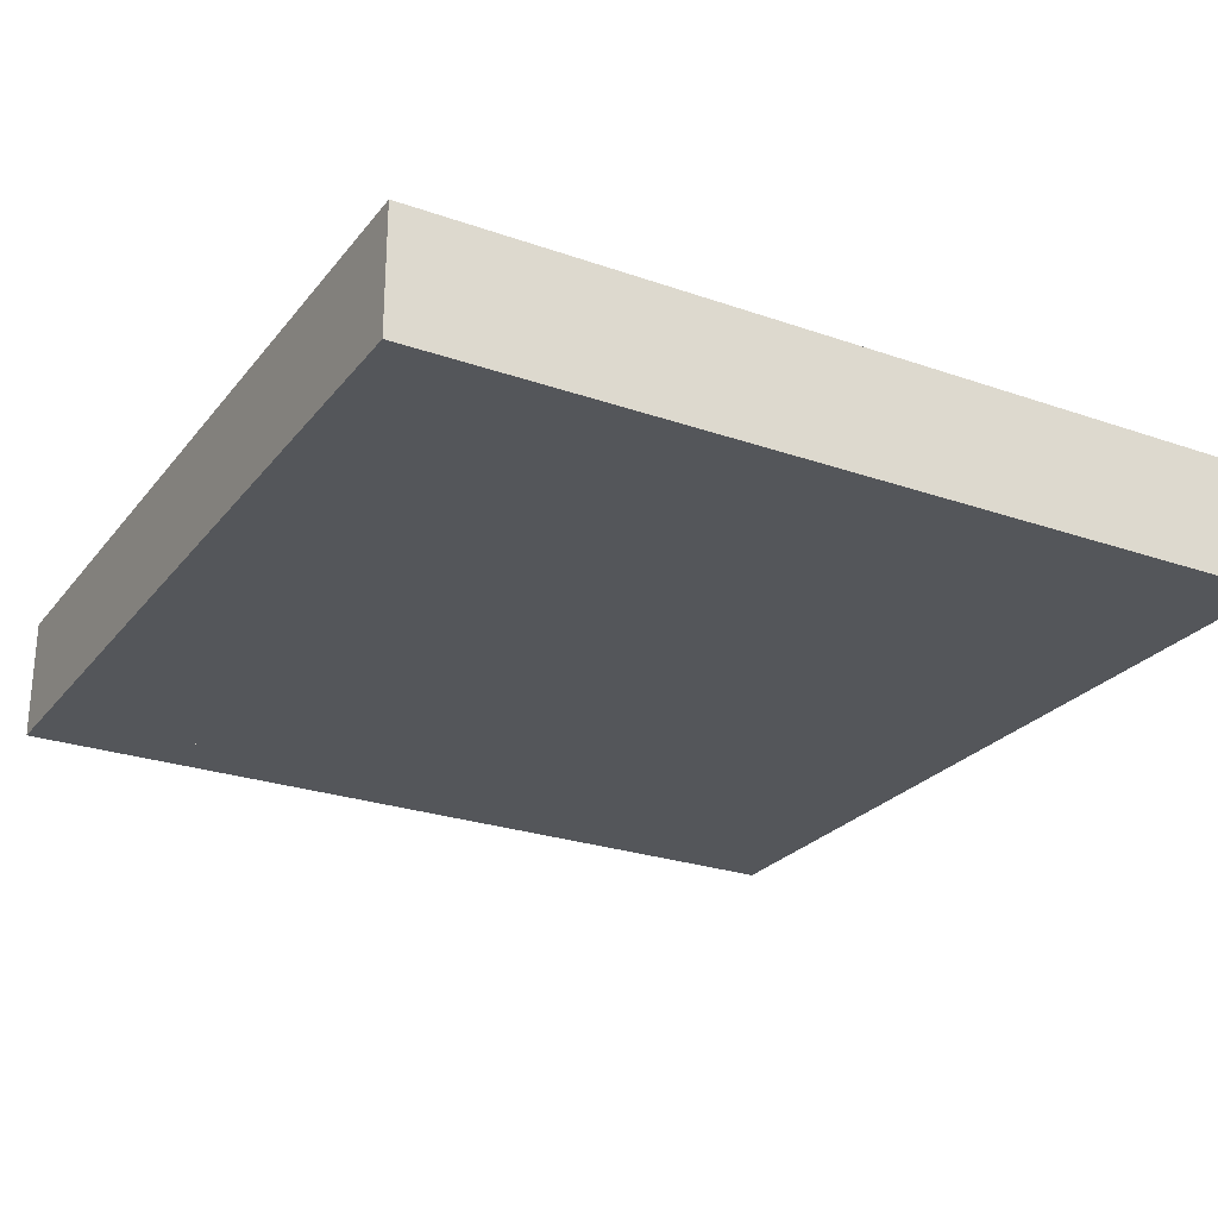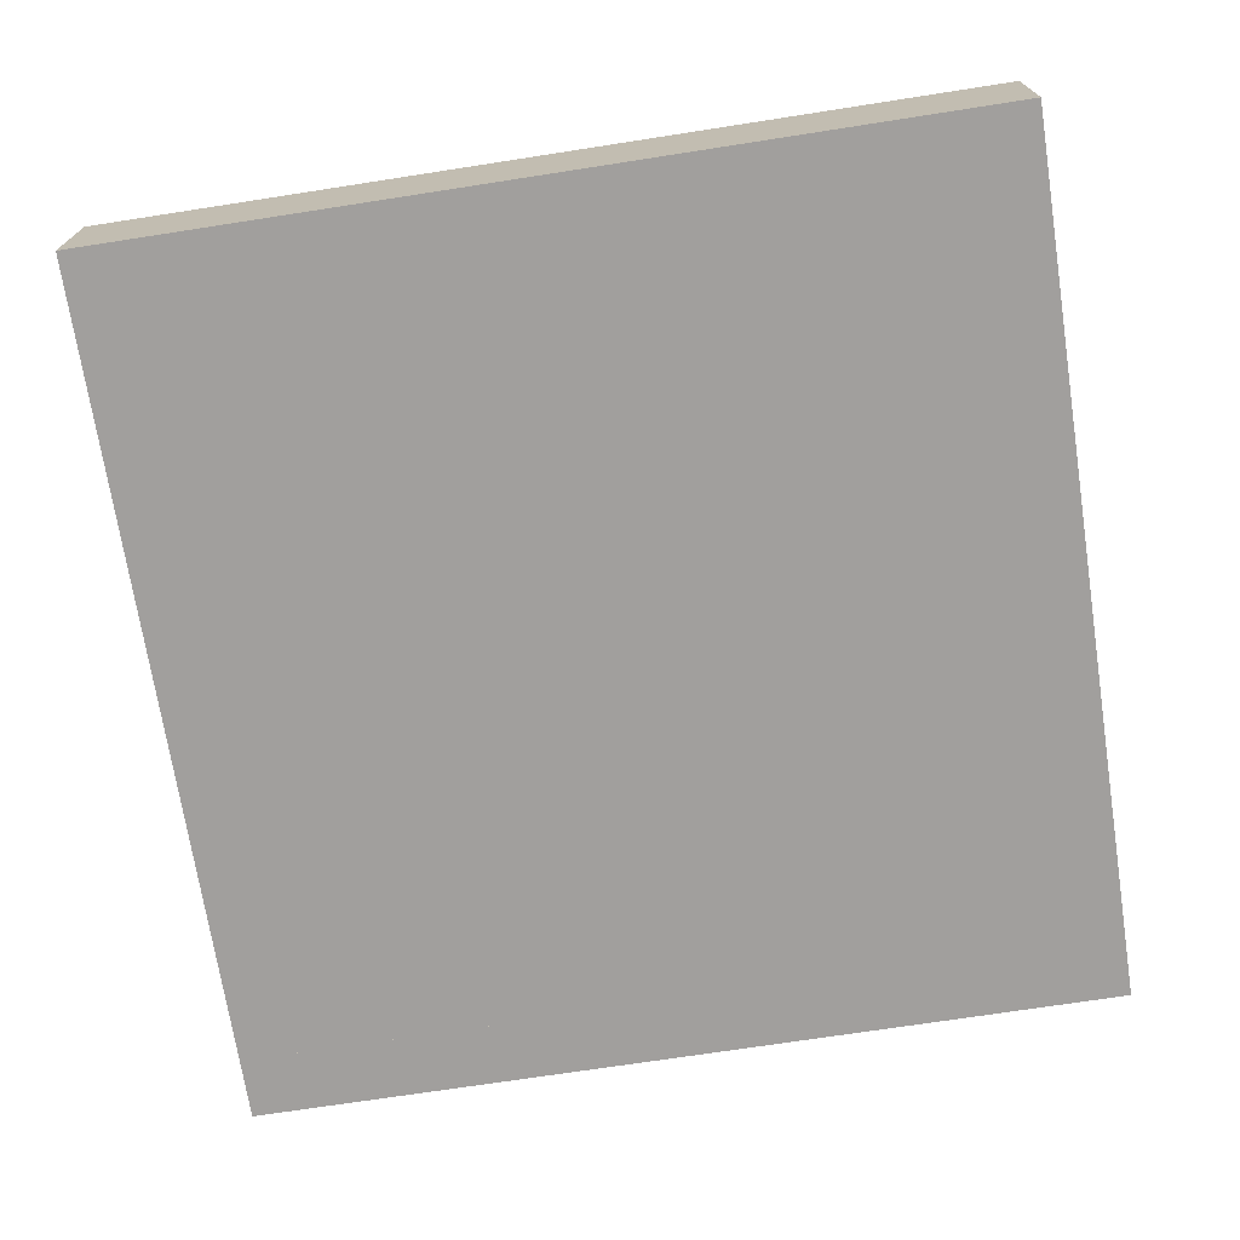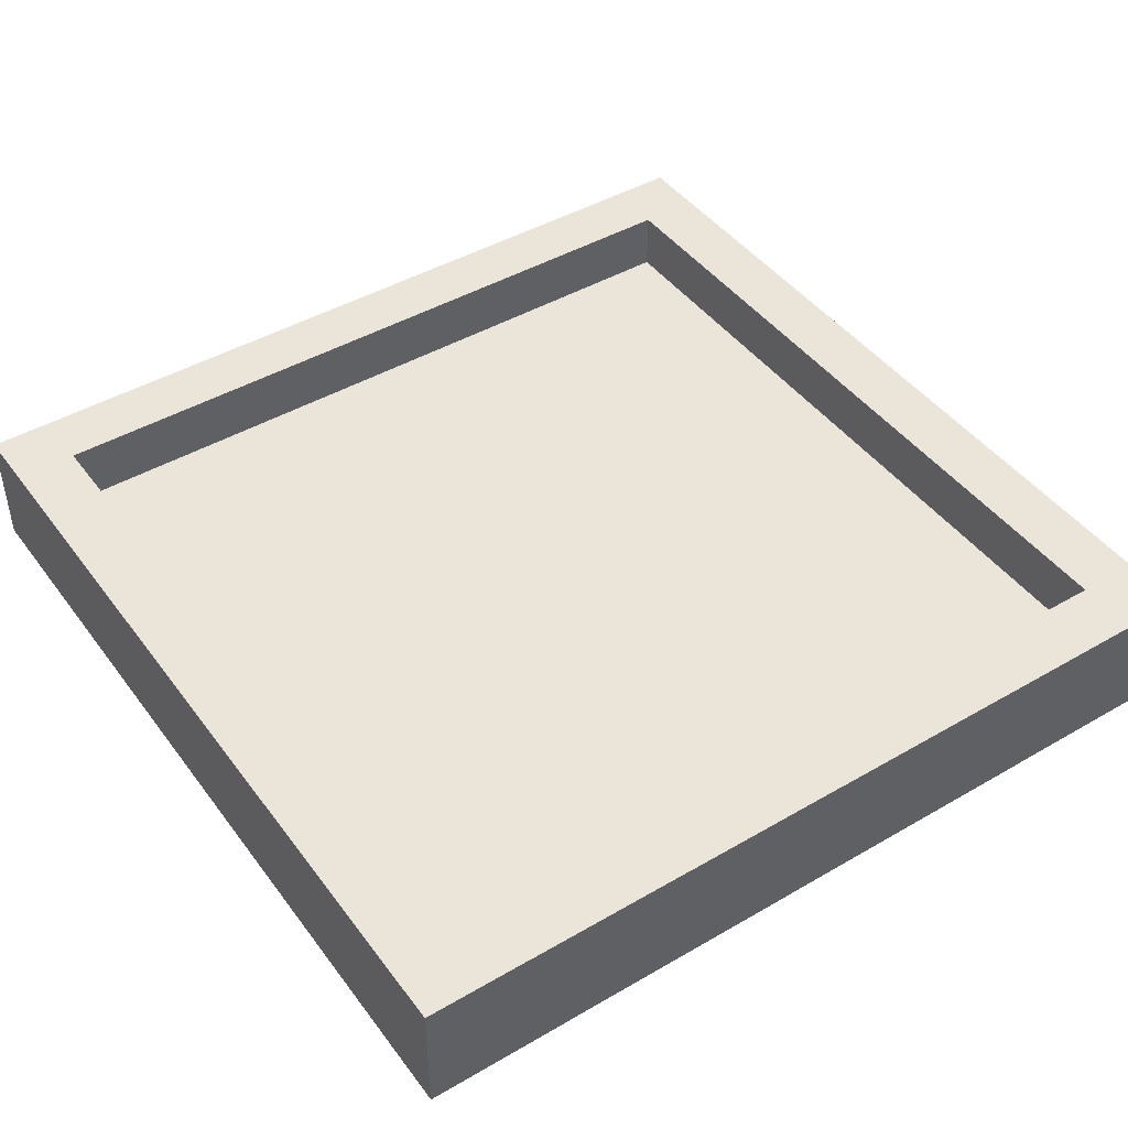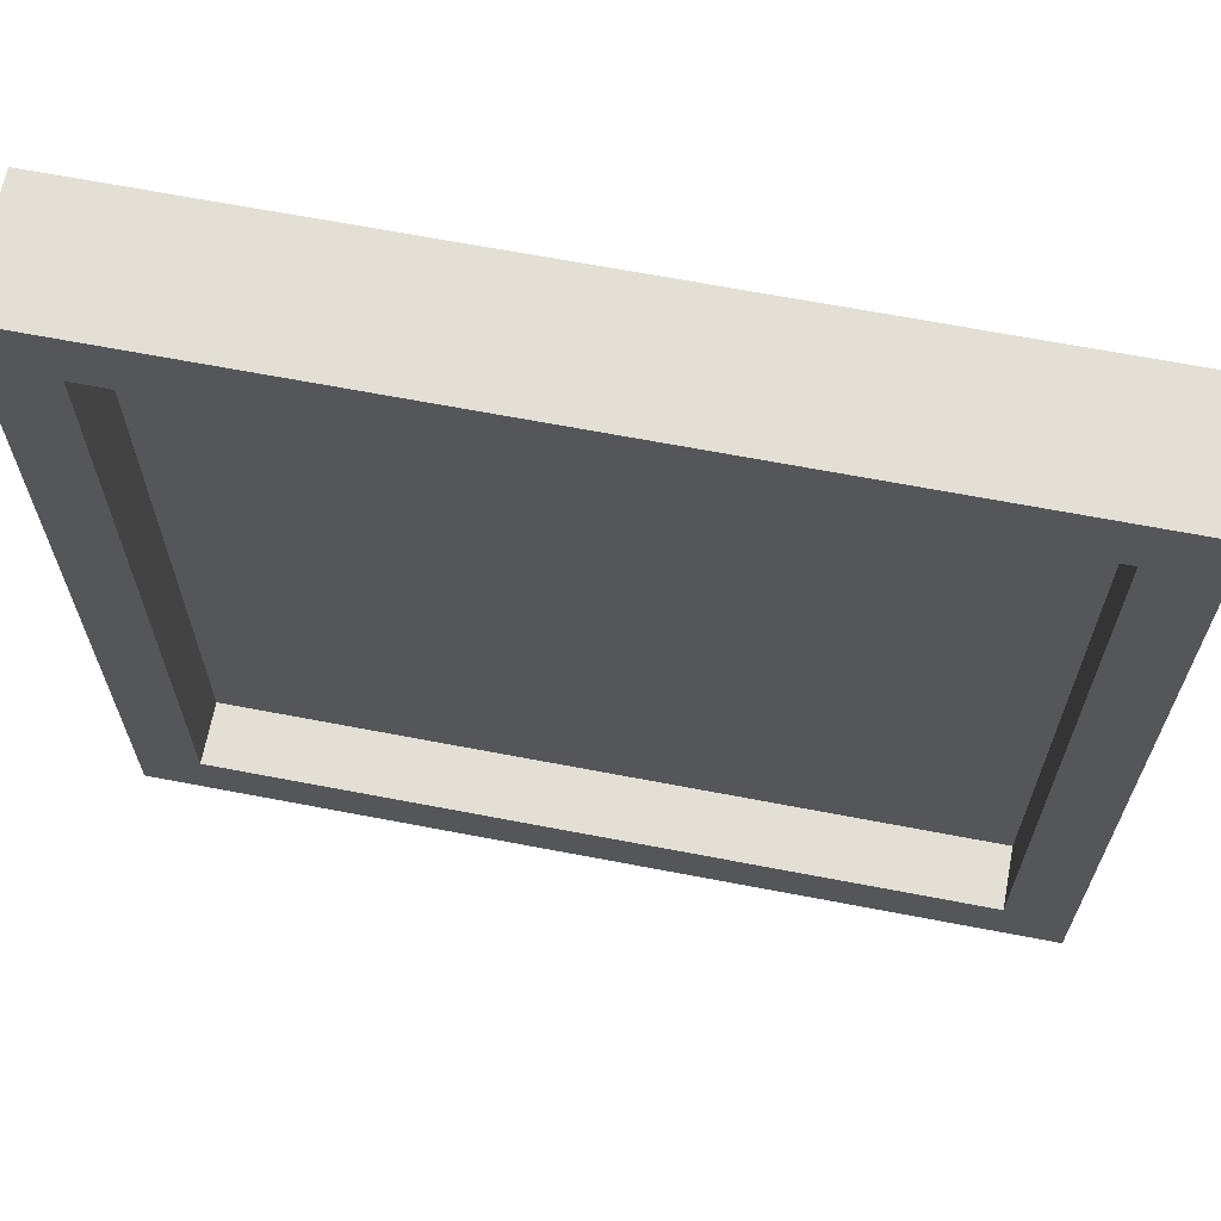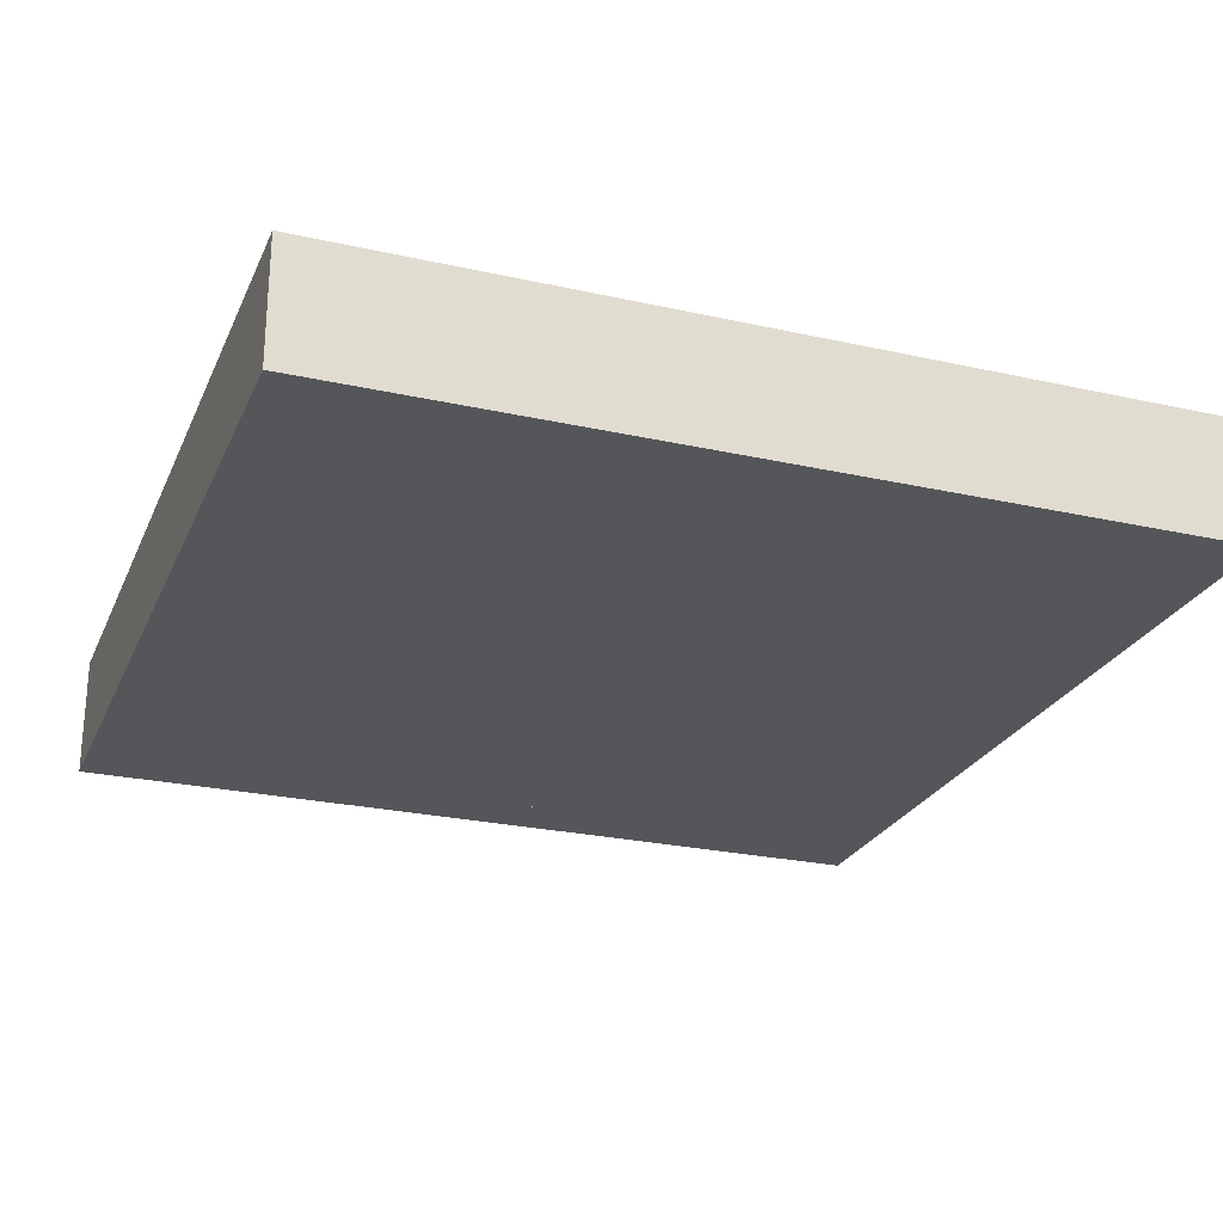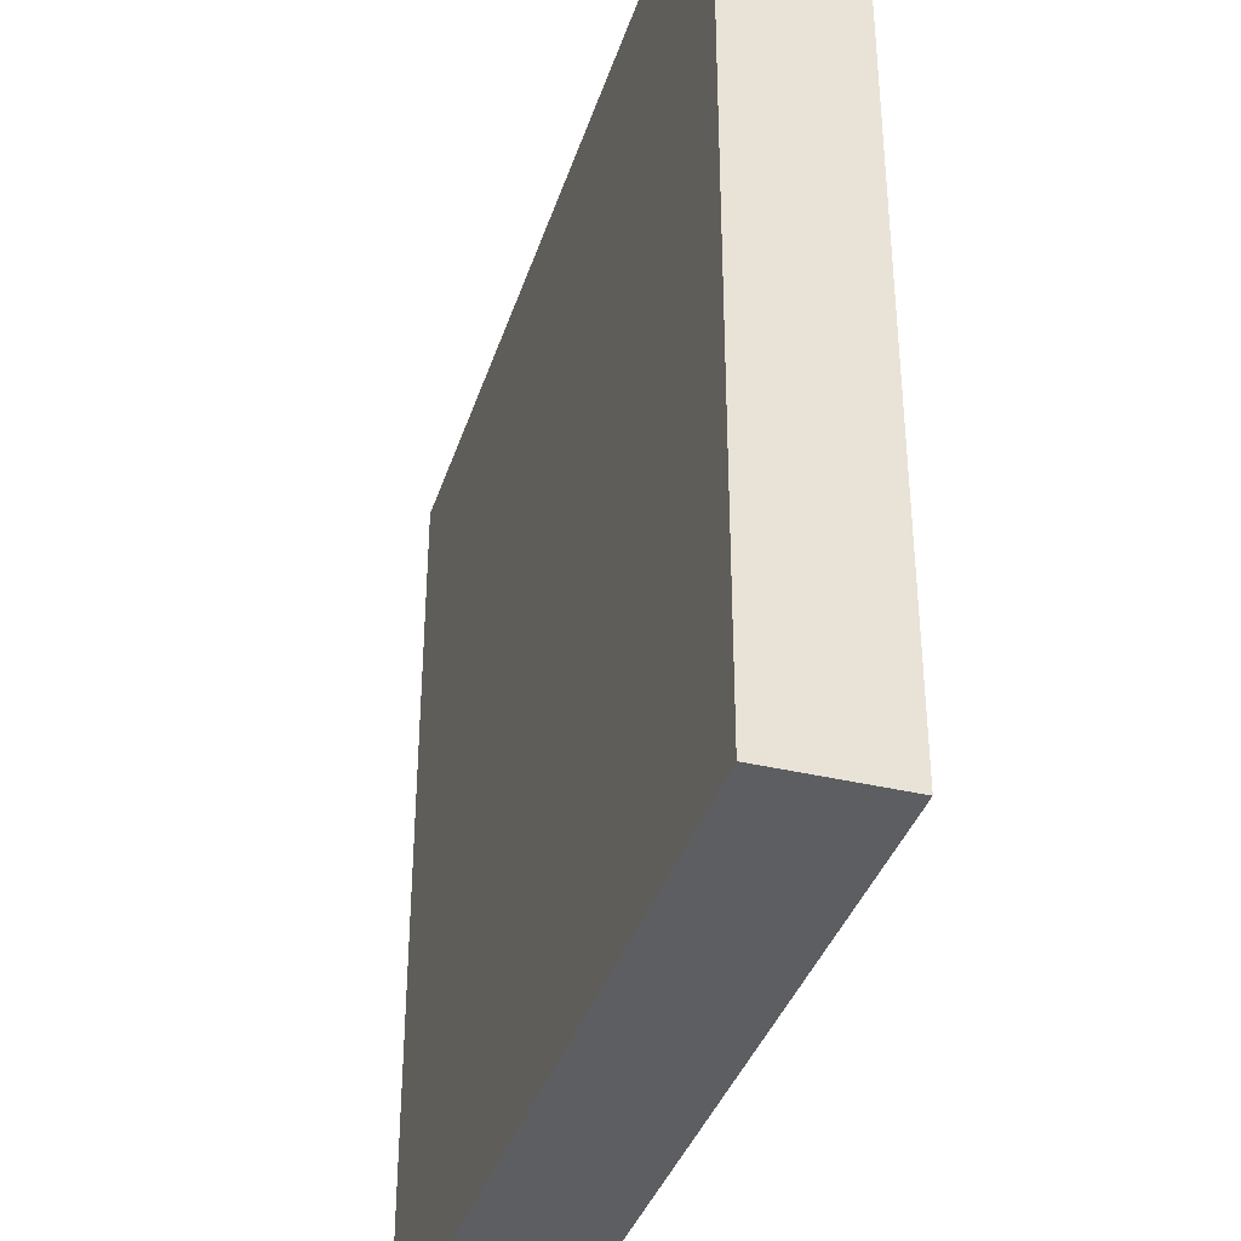
<metadata>
{"format":"obj","ext":"obj","renderer":"f3d","projection":"perspective","resolution":1024,"background":"white","views":[{"elev":-25.6,"azim":-29.2,"up":"+Z"},{"elev":-71.5,"azim":-171.2,"up":"+Z"},{"elev":44.6,"azim":-34.1,"up":"+Z"},{"elev":66.3,"azim":10.9,"up":"+Y"},{"elev":-25.2,"azim":70.1,"up":"+Z"},{"elev":-37.3,"azim":-107.1,"up":"+Y"}]}
</metadata>
<code>
o SideBottom
v 7 -7 -6
v 7 -7 -8
v 7 -8 -6
v 7 -8 -8
v -7 -7 -8
v -7 -7 -6
v -7 -8 -8
v -7 -8 -6
f 1 3 2
f 3 4 2
f 5 7 6
f 7 8 6
f 5 6 2
f 6 1 2
f 8 7 3
f 7 4 3
f 6 8 1
f 8 3 1
f 2 4 5
f 4 7 5
o SideWest
v -6 5 -6
v -6 5 -8
v -6 -7 -6
v -6 -7 -8
v -7 5 -8
v -7 5 -6
v -7 -7 -8
v -7 -7 -6
f 9 11 10
f 11 12 10
f 13 15 14
f 15 16 14
f 14 16 9
f 16 11 9
f 10 12 13
f 12 15 13
o SideEast
v 7 5 -6
v 7 5 -8
v 7 -7 -6
v 7 -7 -8
v 6 5 -8
v 6 5 -6
v 6 -7 -8
v 6 -7 -6
f 17 19 18
f 19 20 18
f 21 23 22
f 23 24 22
f 22 24 17
f 24 19 17
f 18 20 21
f 20 23 21
o SideNorth
v 7 6 -6
v 7 6 -8
v 7 5 -6
v 7 5 -8
v -7 6 -8
v -7 6 -6
v -7 5 -8
v -7 5 -6
f 25 27 26
f 27 28 26
f 29 31 30
f 31 32 30
f 29 30 26
f 30 25 26
f 32 31 27
f 31 28 27
f 30 32 25
f 32 27 25
f 26 28 29
f 28 31 29
o Back
v 6 5 -7
v 6 5 -8
v 6 -7 -7
v 6 -7 -8
v -6 5 -8
v -6 5 -7
v -6 -7 -8
v -6 -7 -7
f 38 40 33
f 40 35 33
f 34 36 37
f 36 39 37
o Grass1
v 6 -4 -6.999
v 6 -4 -6.999
v 6 -7 -6.999
v 6 -7 -6.999
v -6 -4 -6.999
v -6 -4 -6.999
v -6 -7 -6.999
v -6 -7 -6.999
f 45 46 42
f 46 41 42
f 46 48 41
f 48 43 41
f 42 44 45
f 44 47 45
o Sky1
v 6 5 -6.999
v 6 5 -6.999
v 6 -1 -6.999
v 6 -1 -6.999
v -6 5 -6.999
v -6 5 -6.999
v -6 -1 -6.999
v -6 -1 -6.999
f 56 55 51
f 55 52 51
f 54 56 49
f 56 51 49
f 50 52 53
f 52 55 53
o Grass2
v 6 -3 -6.999
v 6 -3 -6.999
v 6 -4 -6.999
v 6 -4 -6.999
v -3 -3 -6.999
v -3 -3 -6.999
v -3 -4 -6.999
v -3 -4 -6.999
f 61 62 58
f 62 57 58
f 62 64 57
f 64 59 57
f 58 60 61
f 60 63 61
o Grass3
v 5 -2 -6.999
v 5 -2 -6.999
v 5 -3 -6.999
v 5 -3 -6.999
v -1 -2 -6.999
v -1 -2 -6.999
v -1 -3 -6.999
v -1 -3 -6.999
f 69 70 66
f 70 65 66
f 70 72 65
f 72 67 65
f 66 68 69
f 68 71 69
o Grass4
v 3 -1 -6.999
v 3 -1 -6.999
v 3 -2 -6.999
v 3 -2 -6.999
v 2 -1 -6.999
v 2 -1 -6.999
v 2 -2 -6.999
v 2 -2 -6.999
f 78 80 73
f 80 75 73
f 74 76 77
f 76 79 77
o Sky2
v 6 -1 -6.999
v 6 -1 -6.999
v 6 -2 -6.999
v 6 -2 -6.999
v 3 -1 -6.999
v 3 -1 -6.999
v 3 -2 -6.999
v 3 -2 -6.999
f 88 87 83
f 87 84 83
f 86 88 81
f 88 83 81
f 82 84 85
f 84 87 85
o Sky3
v 6 -2 -6.999
v 6 -2 -6.999
v 6 -3 -6.999
v 6 -3 -6.999
v 5 -2 -6.999
v 5 -2 -6.999
v 5 -3 -6.999
v 5 -3 -6.999
f 94 96 89
f 96 91 89
f 90 92 93
f 92 95 93
o Sky4
v 2 -1 -6.999
v 2 -1 -6.999
v 2 -2 -6.999
v 2 -2 -6.999
v -6 -1 -6.999
v -6 -1 -6.999
v -6 -2 -6.999
v -6 -2 -6.999
f 104 103 99
f 103 100 99
f 102 104 97
f 104 99 97
f 98 100 101
f 100 103 101
o Sky5
v -1 -2 -6.999
v -1 -2 -6.999
v -1 -3 -6.999
v -1 -3 -6.999
v -6 -2 -6.999
v -6 -2 -6.999
v -6 -3 -6.999
v -6 -3 -6.999
f 112 111 107
f 111 108 107
f 110 112 105
f 112 107 105
f 106 108 109
f 108 111 109
o Sky6
v -3 -3 -6.999
v -3 -3 -6.999
v -3 -4 -6.999
v -3 -4 -6.999
v -6 -3 -6.999
v -6 -3 -6.999
v -6 -4 -6.999
v -6 -4 -6.999
f 118 120 113
f 120 115 113
f 114 116 117
f 116 119 117

</code>
